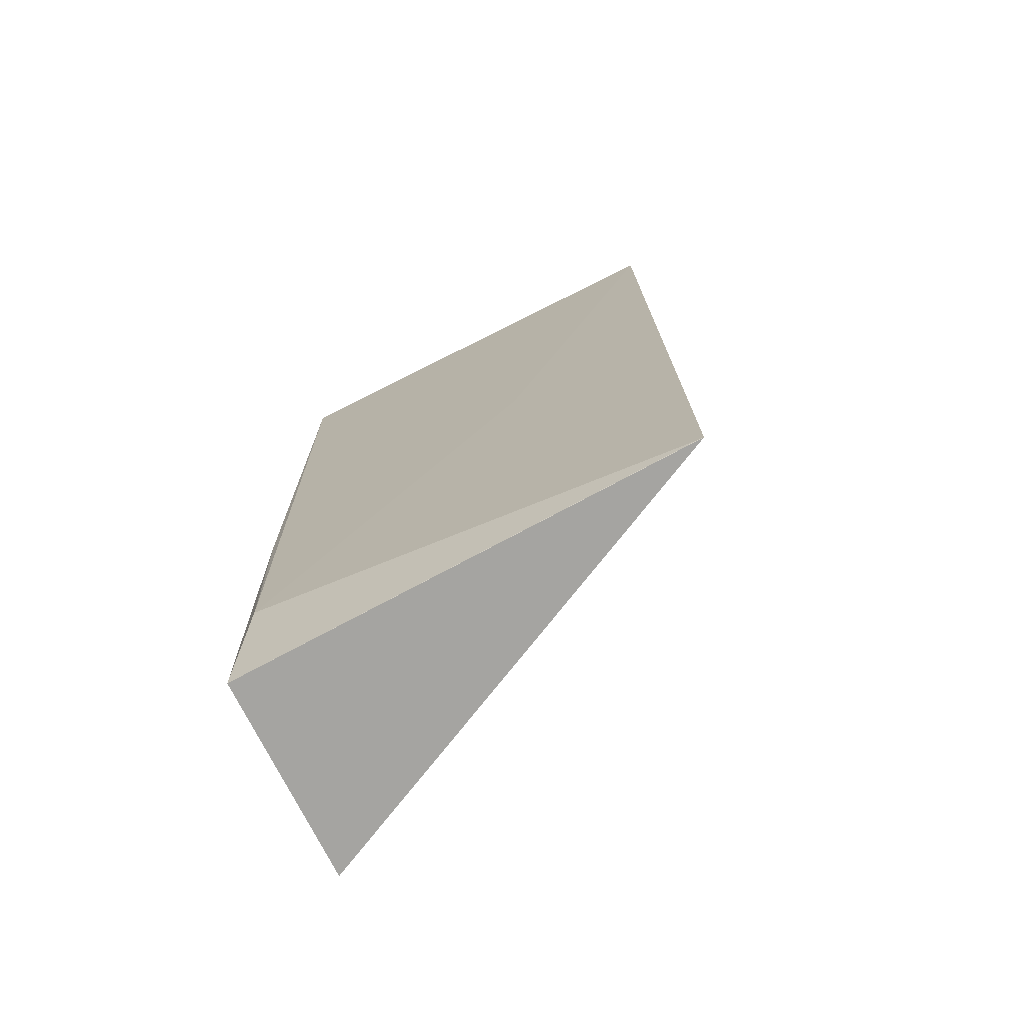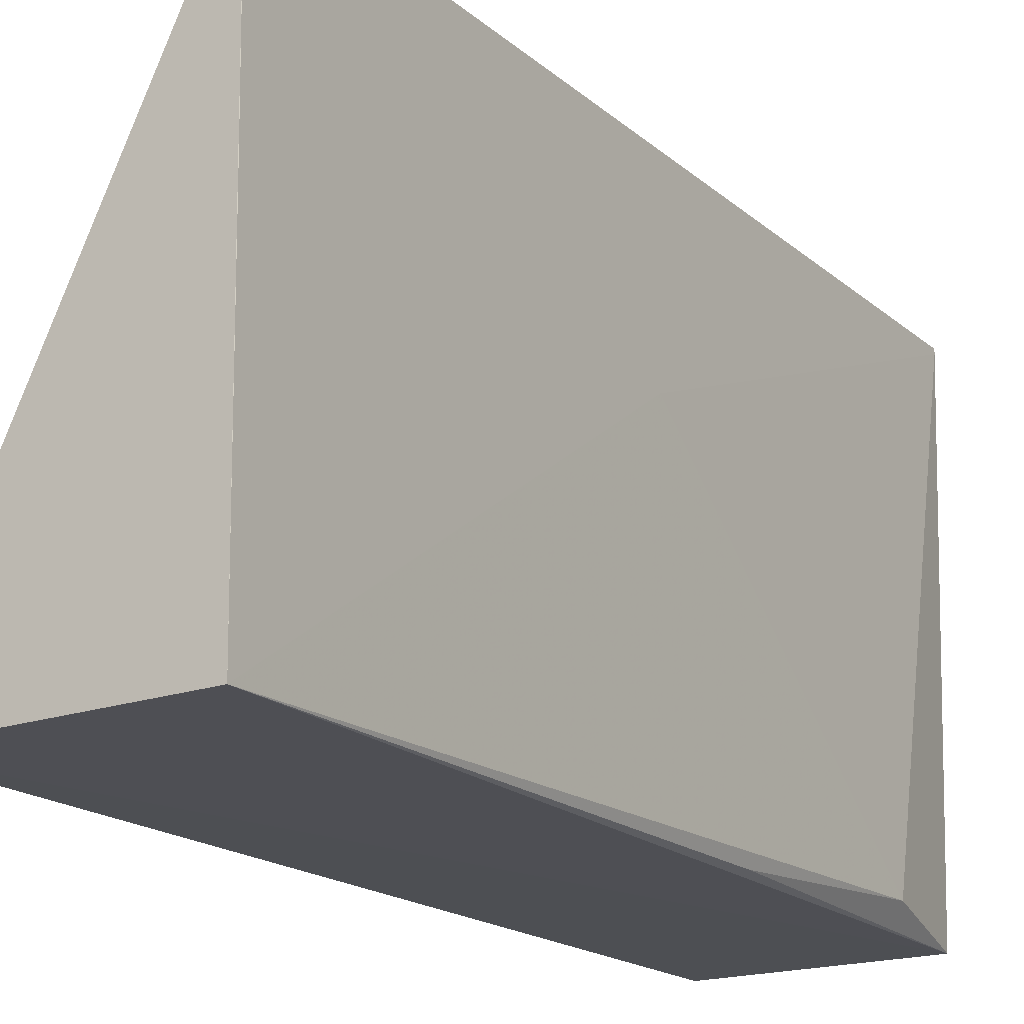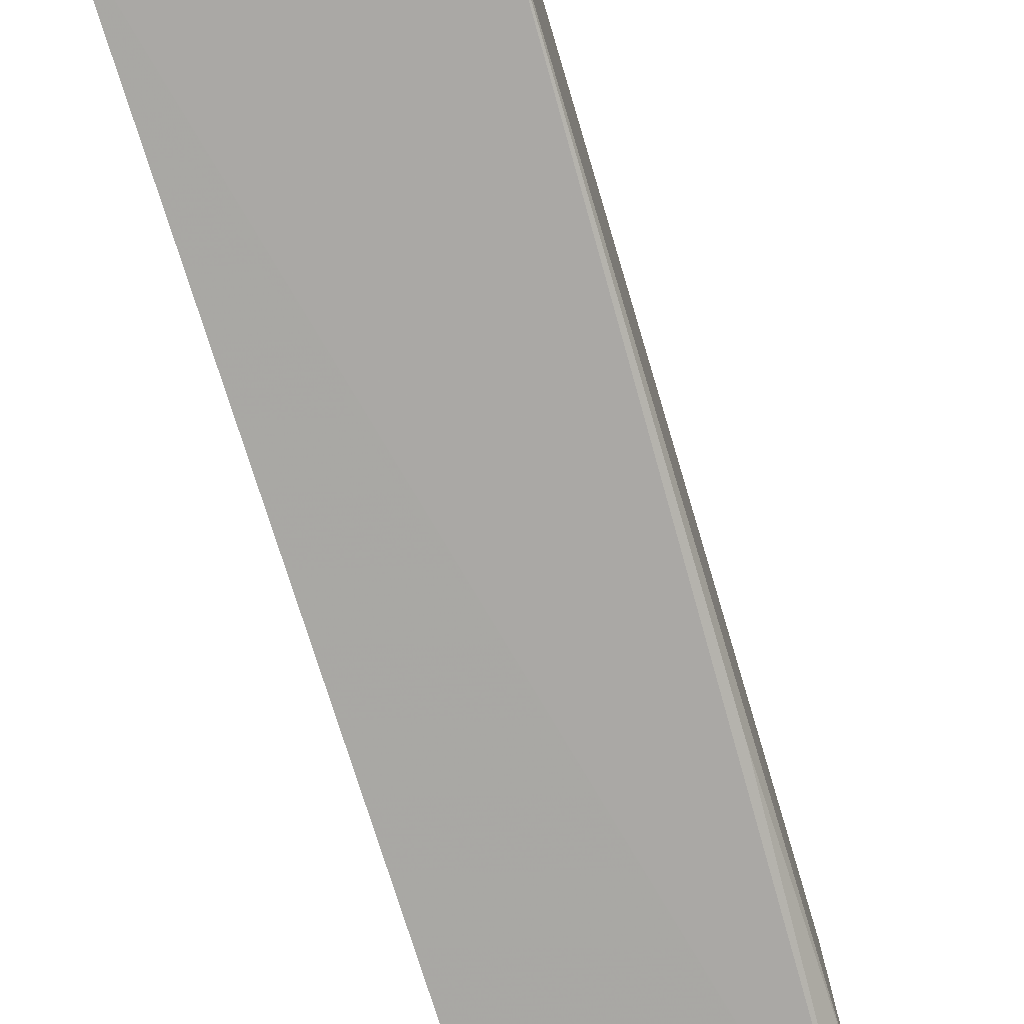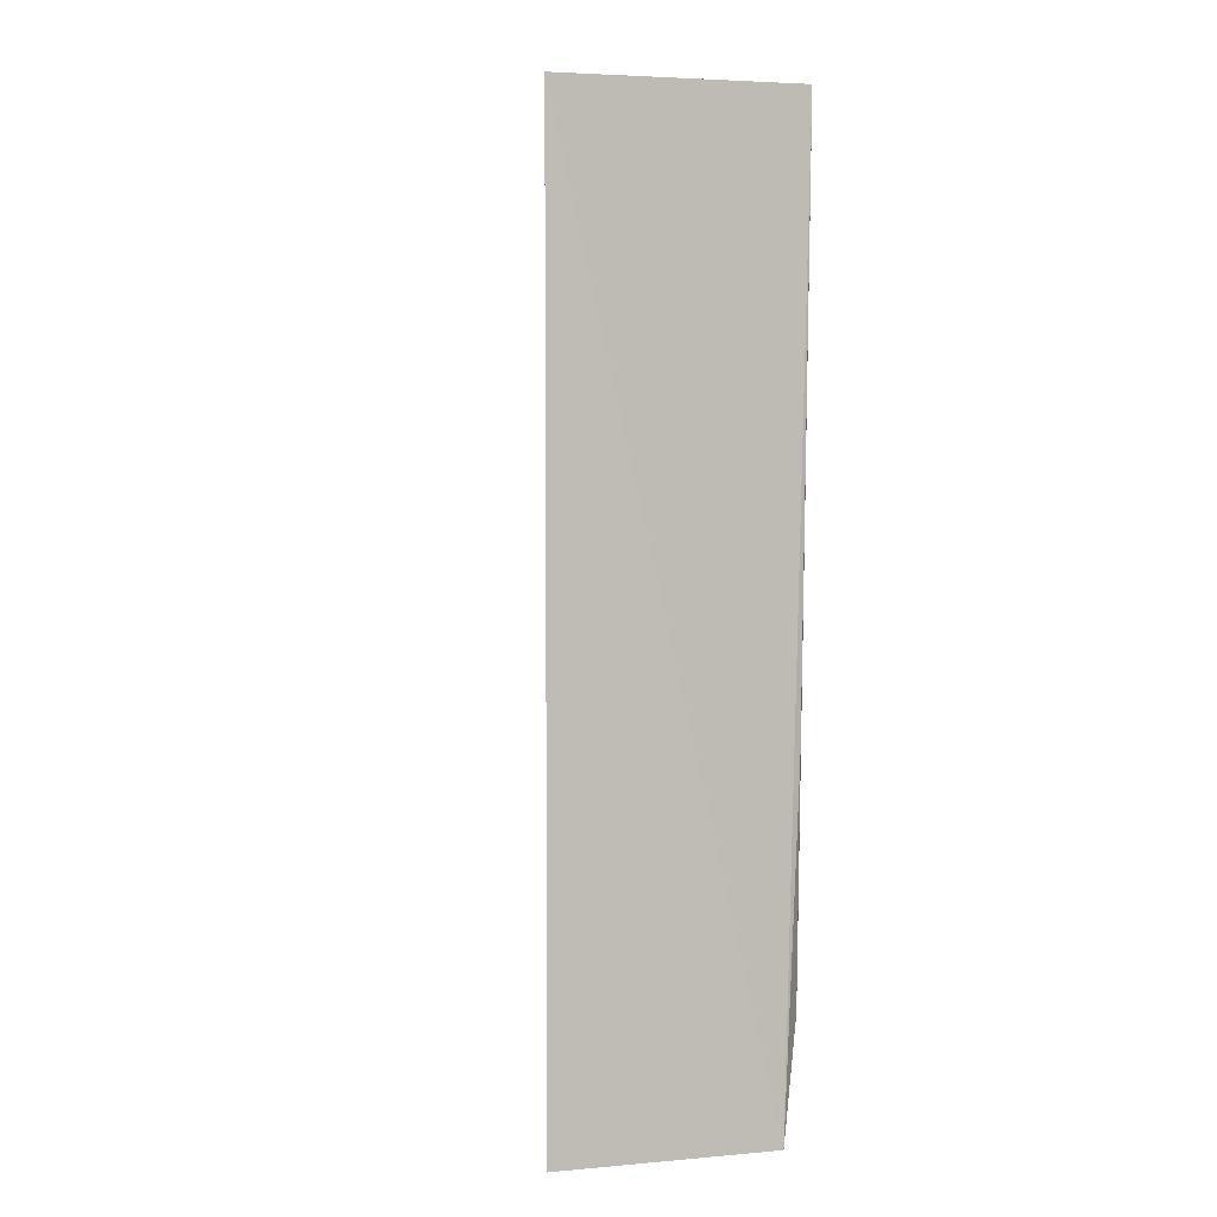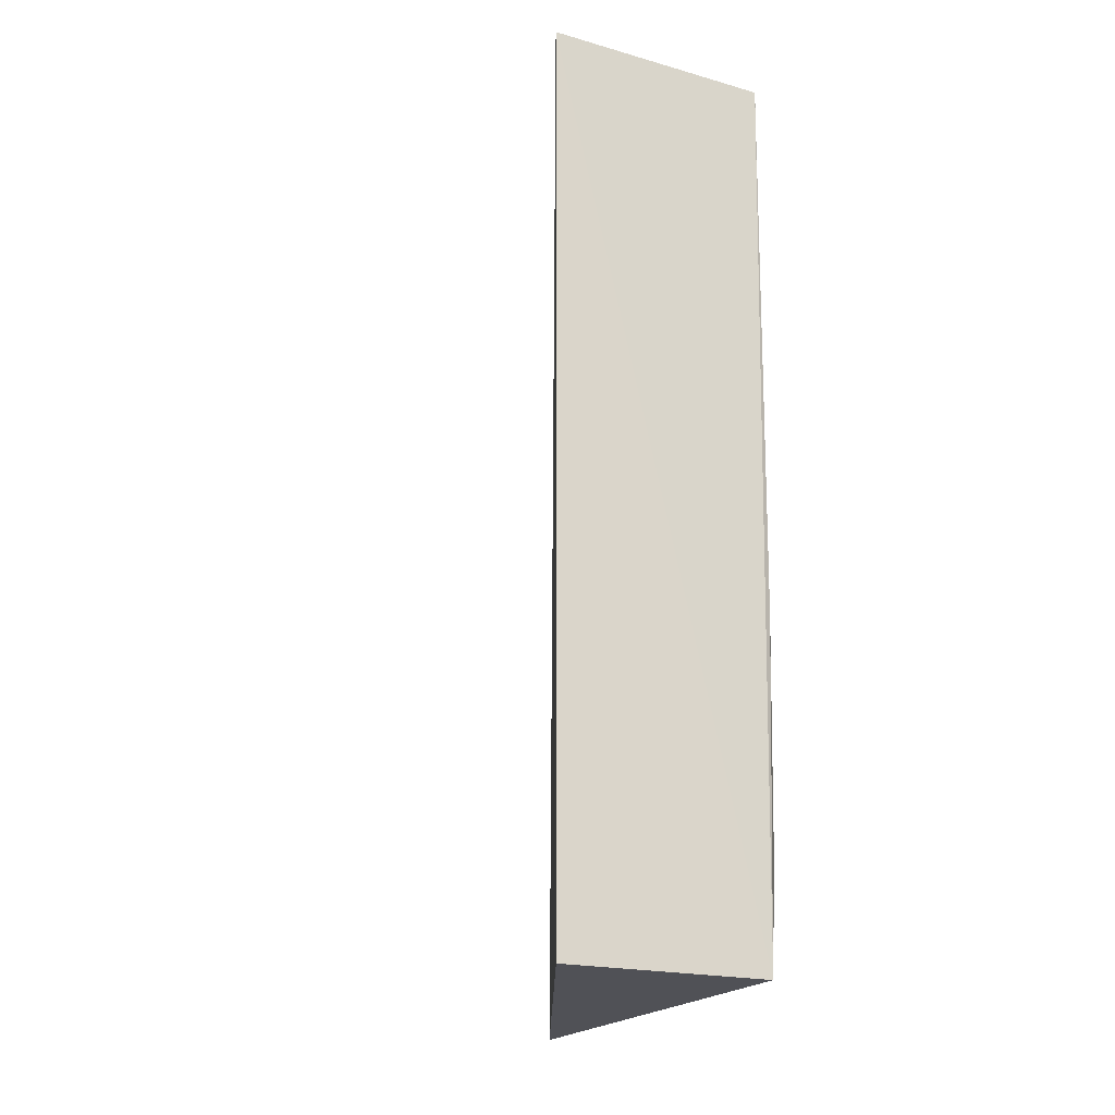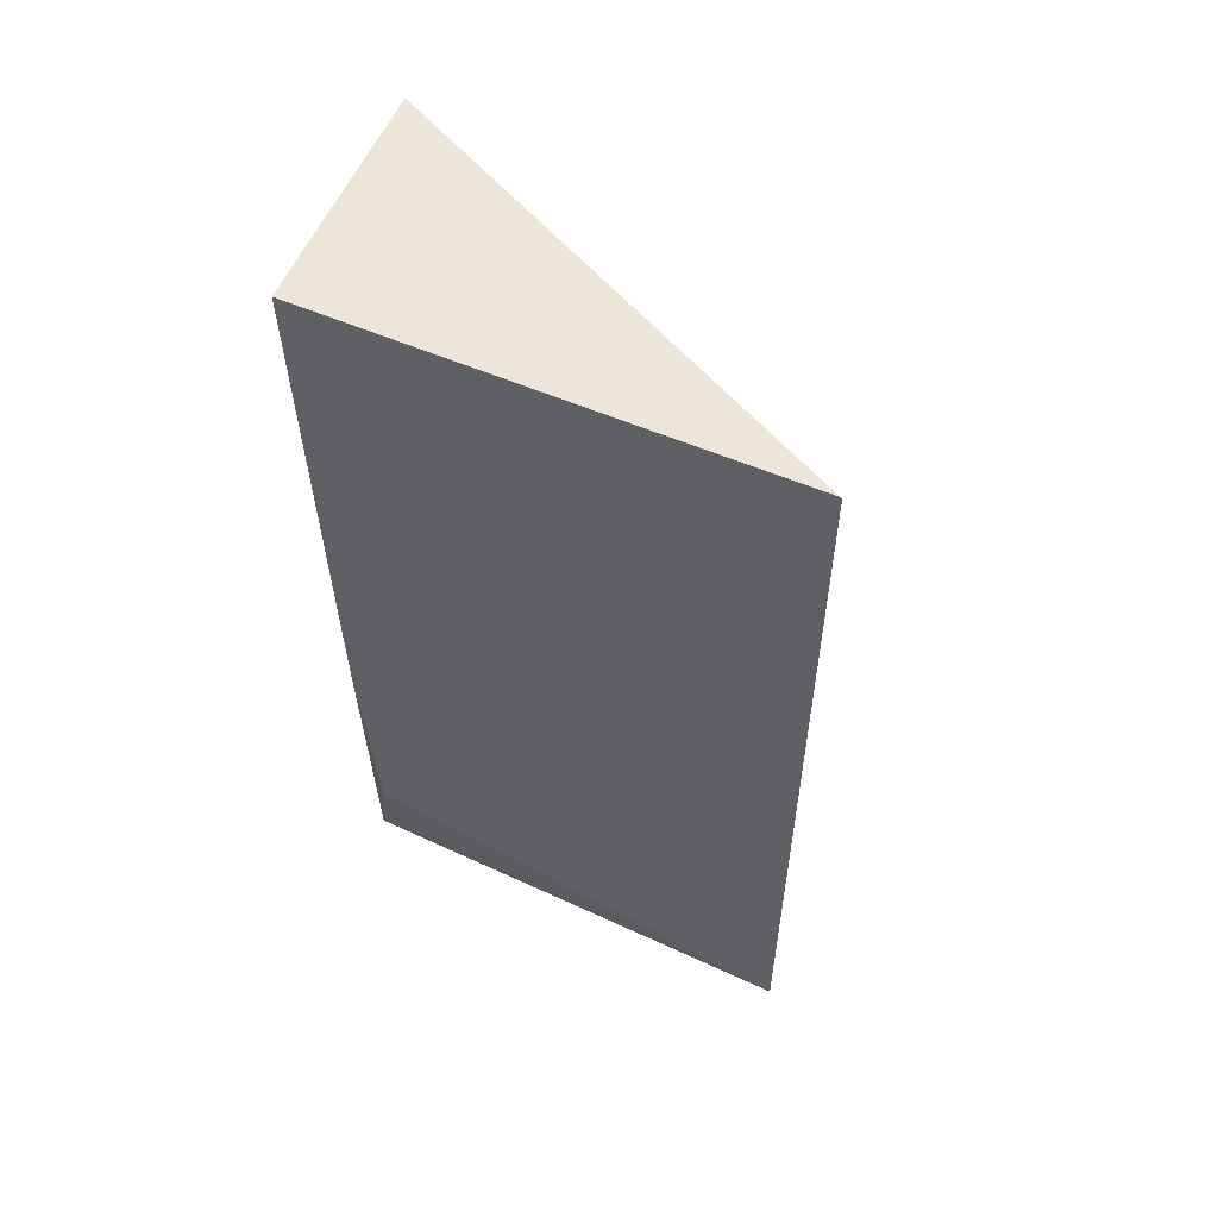
<metadata>
{"format":"obj","ext":"obj","renderer":"f3d","projection":"perspective","resolution":1024,"background":"white","views":[{"elev":-73.4,"azim":117.2,"up":"+Z"},{"elev":-17.4,"azim":31.7,"up":"+Y"},{"elev":-74.4,"azim":17.0,"up":"+Y"},{"elev":4.4,"azim":-14.8,"up":"+Z"},{"elev":-20.4,"azim":-25.8,"up":"+Z"},{"elev":57.2,"azim":114.5,"up":"+Z"}]}
</metadata>
<code>
v 0.1002 0.004631 0.1741
v 0.1005 -0.02869 0.1741
v 0.1003 -0.0276 0.1168
v 0.09975 0.004944 0.1085
v 0.08385 -0.02911 0.1741
v 0.1003 -0.007751 0.1414
v 0.1002 0.004733 0.1739
v 0.09902 -0.02902 0.1086
v 0.1003 -0.007788 0.1741
v 0.1001 -0.02865 0.1332
v 0.08383 -0.02923 0.1085
v 0.09976 0.004619 0.1085
f 5 2 1
f 6 2 3
f 7 5 1
f 7 4 5
f 7 6 4
f 7 1 6
f 8 2 5
f 9 6 1
f 9 1 2
f 9 2 6
f 10 8 3
f 10 3 2
f 10 2 8
f 11 8 5
f 11 5 4
f 11 4 8
f 12 8 4
f 12 3 8
f 12 6 3
f 12 4 6

</code>
